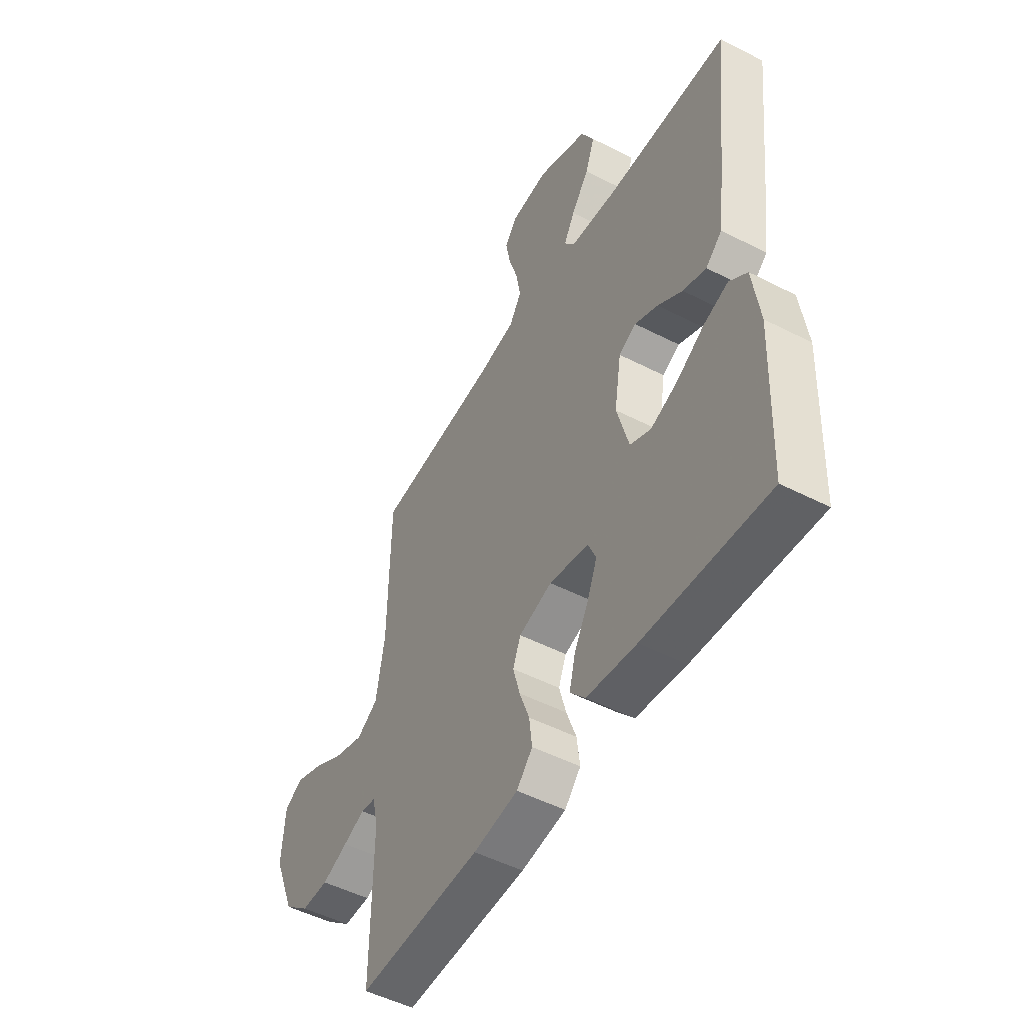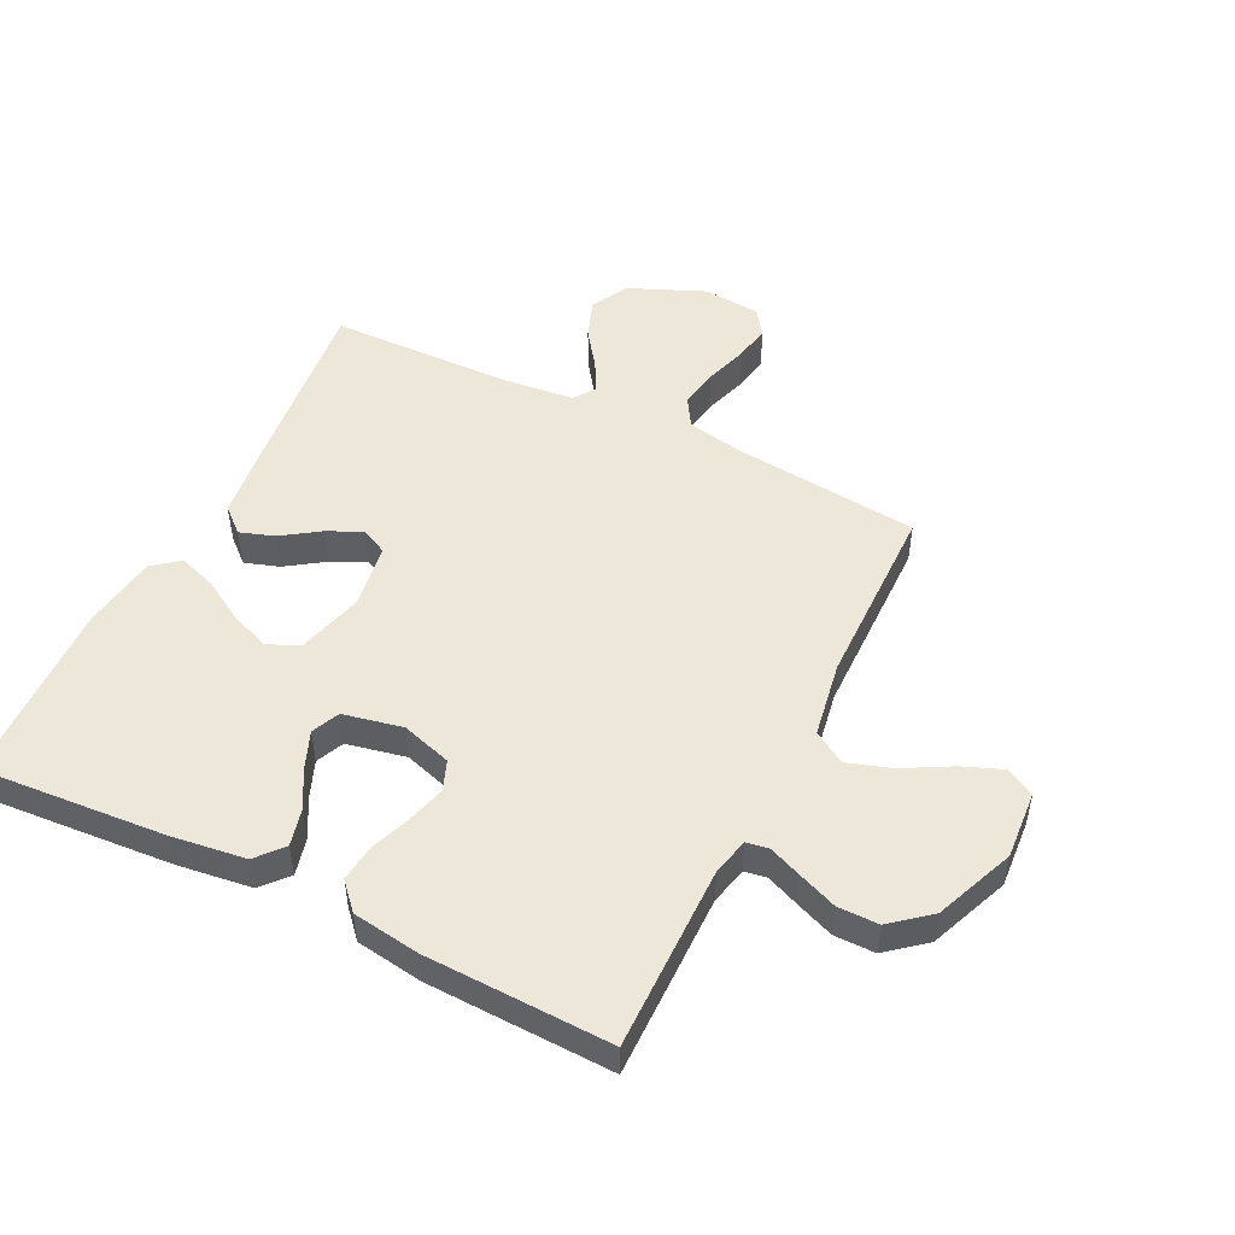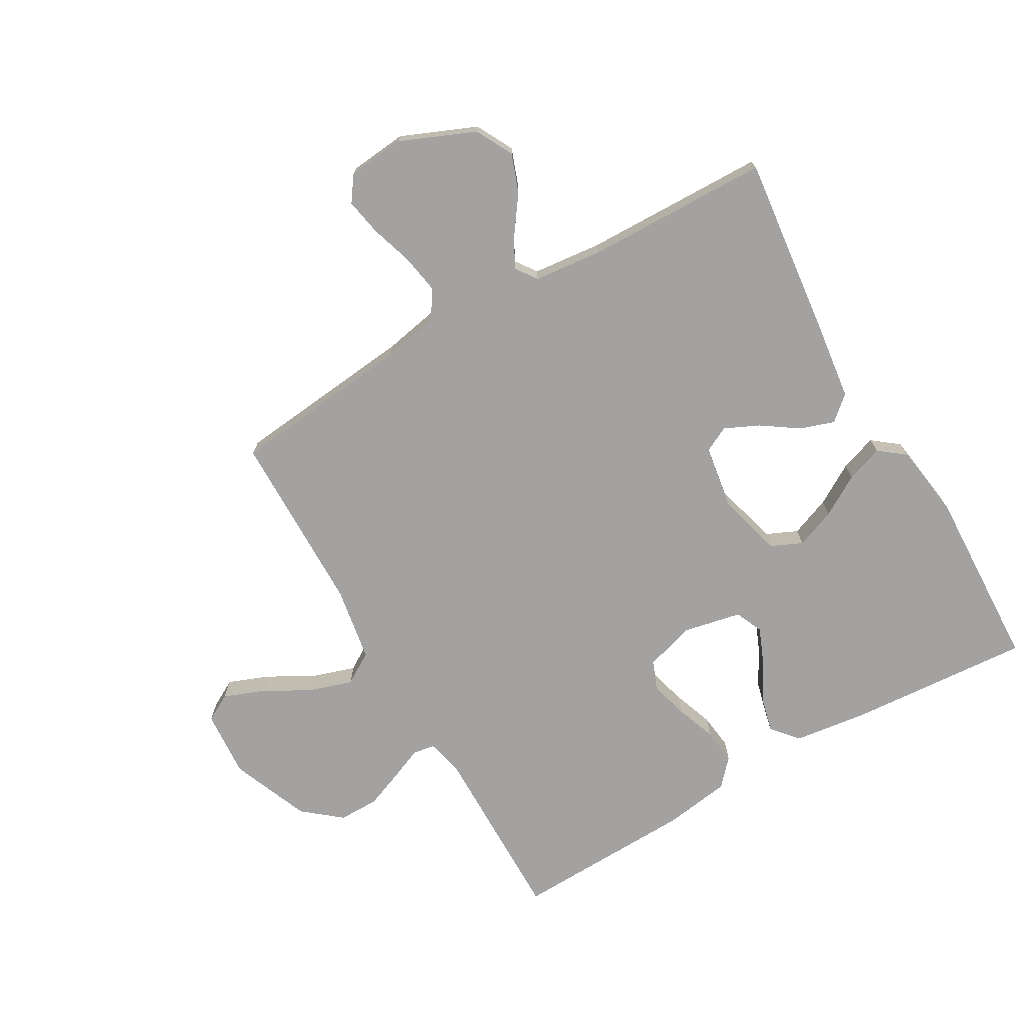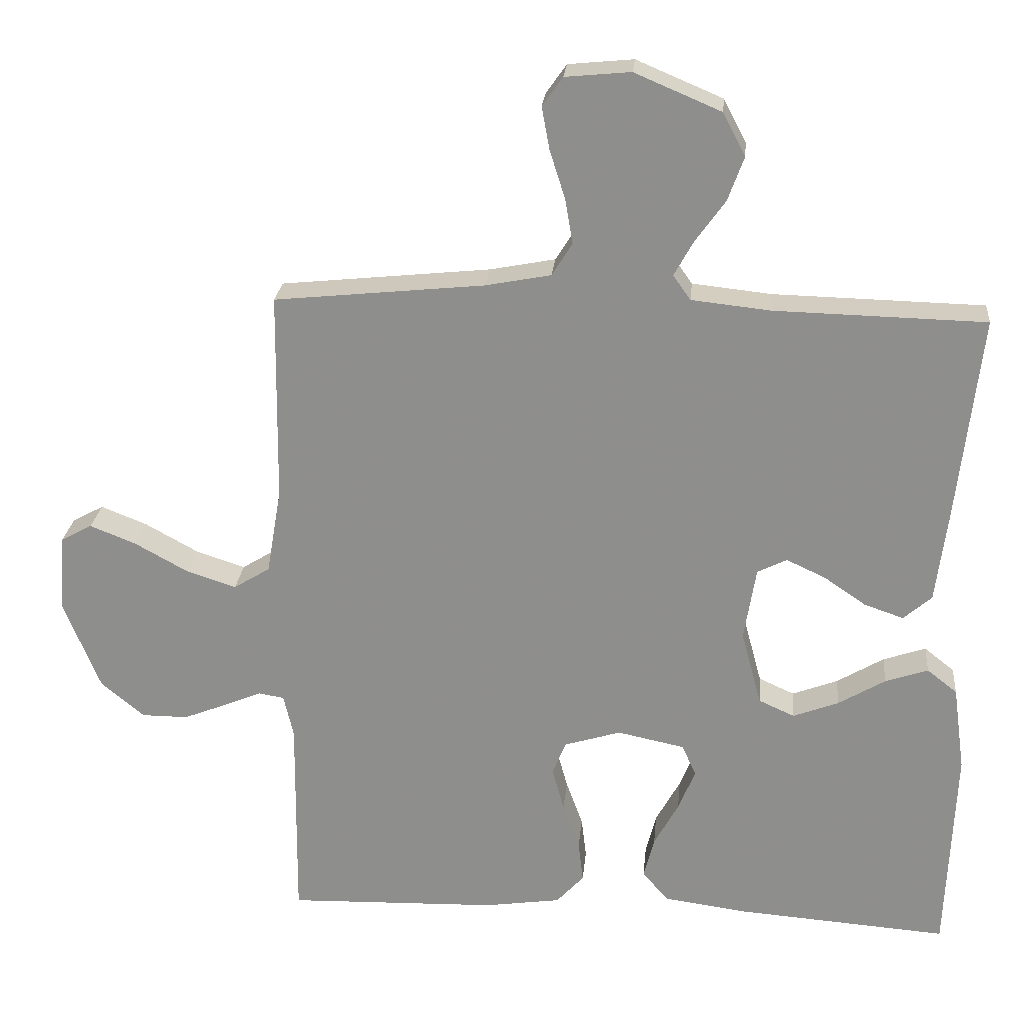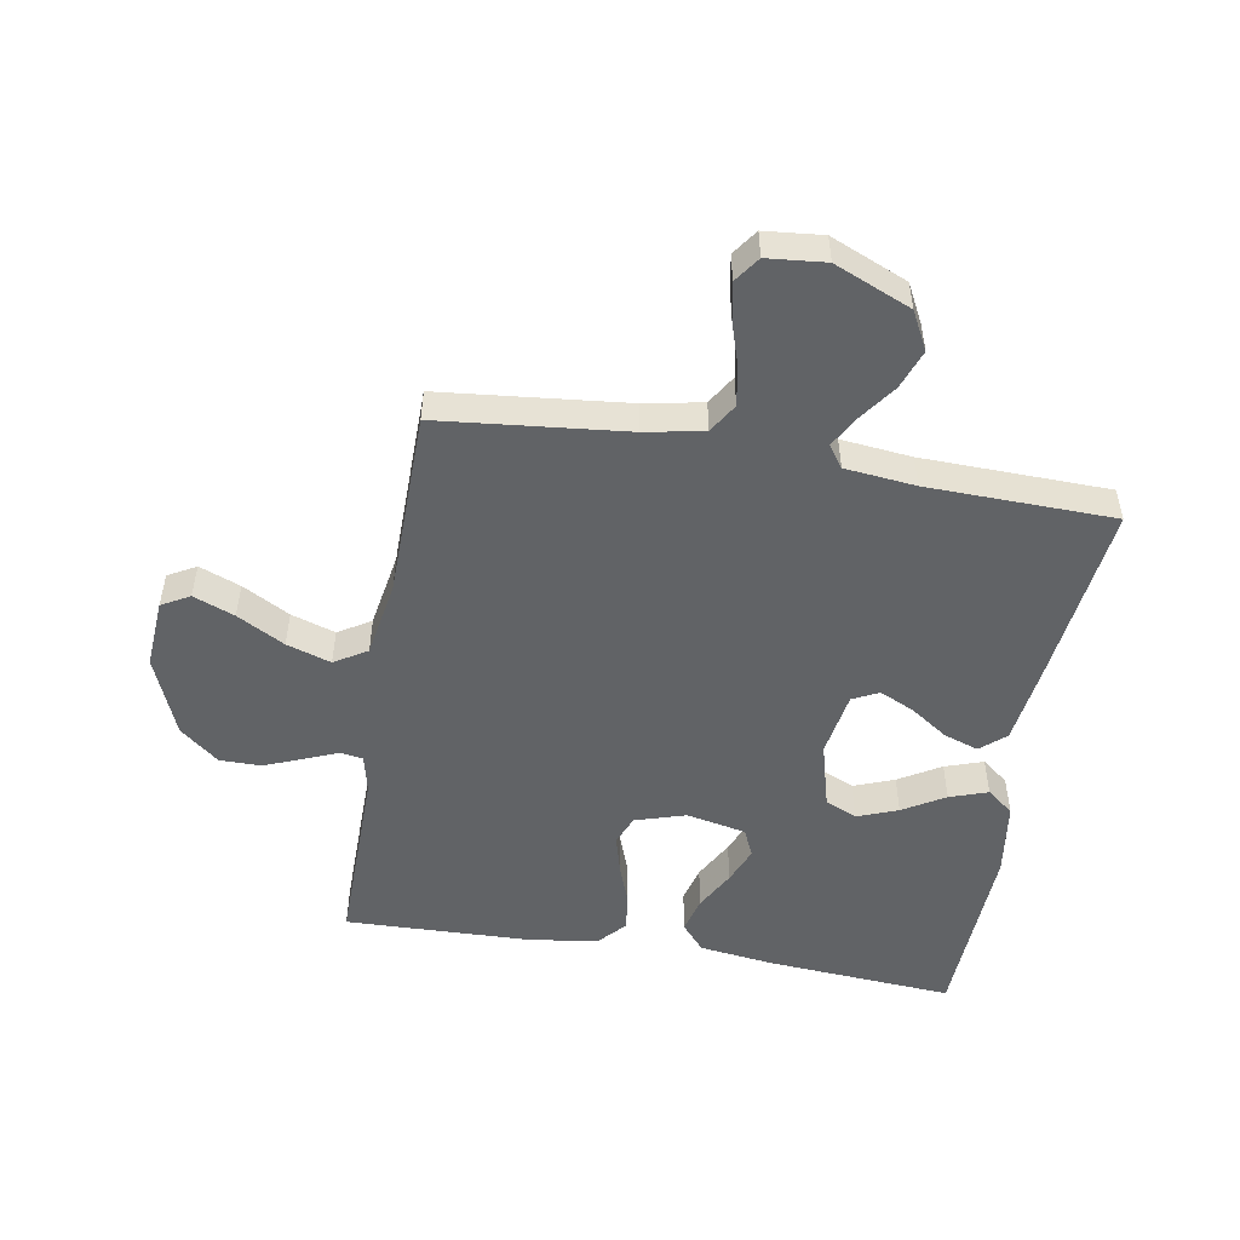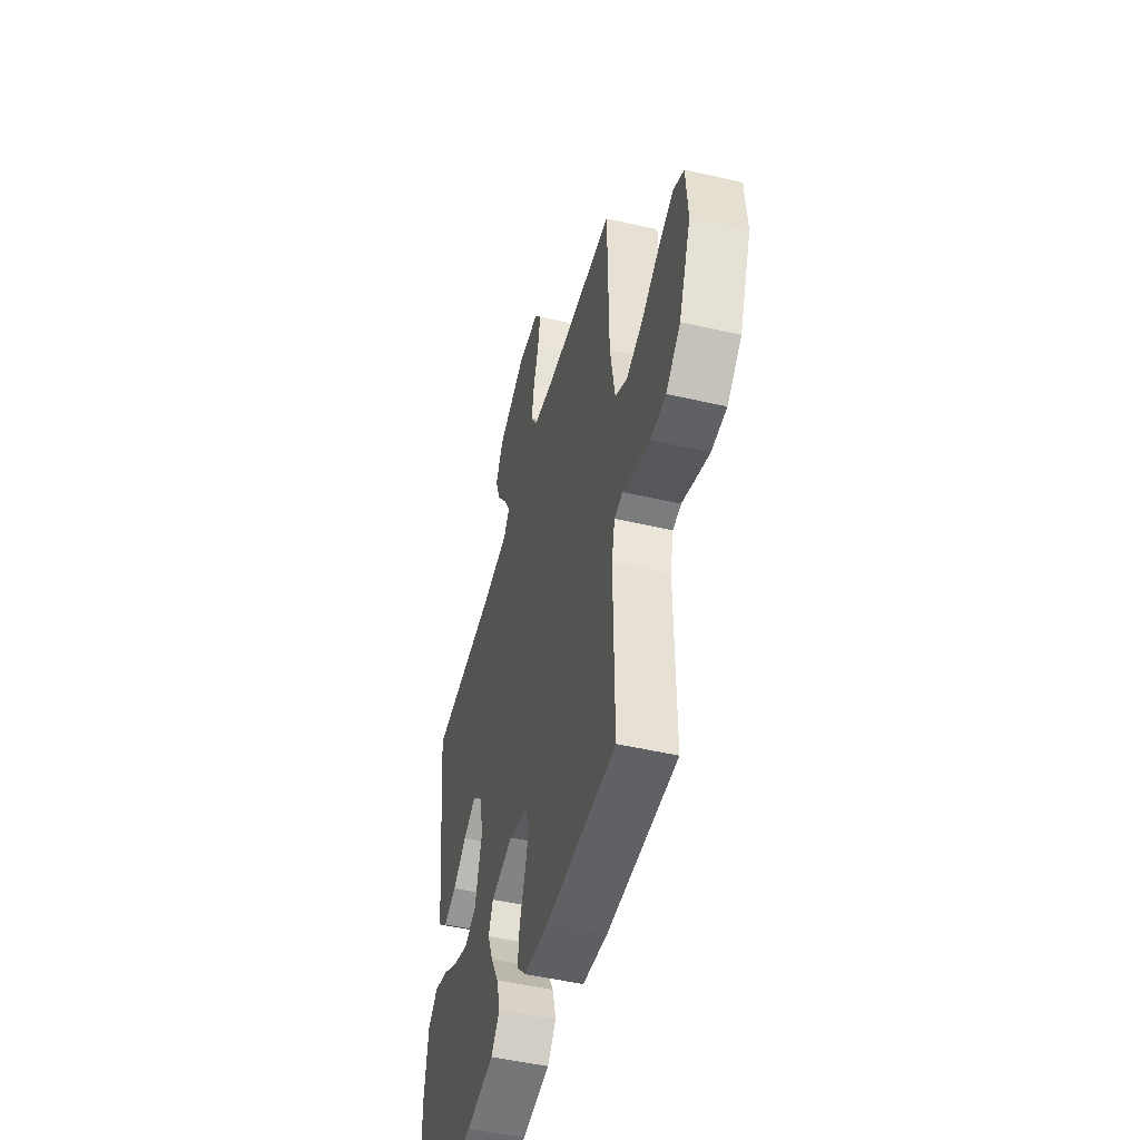
<metadata>
{"format":"obj","ext":"obj","renderer":"f3d","projection":"perspective","resolution":1024,"background":"white","views":[{"elev":-50.3,"azim":60.6,"up":"+Z"},{"elev":49.9,"azim":-153.7,"up":"+Y"},{"elev":-72.7,"azim":30.0,"up":"+Y"},{"elev":24.2,"azim":5.4,"up":"+Z"},{"elev":-50.8,"azim":-9.8,"up":"+Y"},{"elev":-49.3,"azim":-104.3,"up":"+Z"}]}
</metadata>
<code>
v 0.5 0.07 -0.5
v 0.2 0.07 -0.478
v 0.079 0.07 -0.462
v 0.042 0.07 -0.419
v 0.057 0.07 -0.36
v 0.092 0.07 -0.296
v 0.116 0.07 -0.237
v 0.096 0.07 -0.192
v 0 0.07 -0.172
v -0.081 0.07 -0.197
v -0.1 0.07 -0.245
v -0.083 0.07 -0.307
v -0.059 0.07 -0.373
v -0.052 0.07 -0.432
v -0.091 0.07 -0.475
v -0.2 0.07 -0.491
v -0.5 0.07 -0.5
v -0.497 0.07 -0.2
v -0.511 0.07 -0.139
v -0.547 0.07 -0.133
v -0.6 0.07 -0.155
v -0.663 0.07 -0.18
v -0.729 0.07 -0.18
v -0.791 0.07 -0.129
v -0.843 0.07 0
v -0.835 0.07 0.111
v -0.79 0.07 0.136
v -0.724 0.07 0.11
v -0.648 0.07 0.068
v -0.577 0.07 0.045
v -0.525 0.07 0.077
v -0.504 0.07 0.2
v -0.5 0.07 0.5
v -0.2 0.07 0.531
v -0.107 0.07 0.549
v -0.078 0.07 0.596
v -0.089 0.07 0.66
v -0.111 0.07 0.729
v -0.122 0.07 0.789
v -0.093 0.07 0.83
v 0 0.07 0.839
v 0.123 0.07 0.787
v 0.155 0.07 0.726
v 0.132 0.07 0.663
v 0.089 0.07 0.603
v 0.062 0.07 0.554
v 0.087 0.07 0.519
v 0.2 0.07 0.507
v 0.5 0.07 0.5
v 0.466 0.07 0.2
v 0.45 0.07 0.075
v 0.41 0.07 0.04
v 0.354 0.07 0.059
v 0.294 0.07 0.1
v 0.238 0.07 0.126
v 0.196 0.07 0.105
v 0.179 0.07 0
v 0.208 0.07 -0.107
v 0.259 0.07 -0.13
v 0.324 0.07 -0.105
v 0.391 0.07 -0.065
v 0.452 0.07 -0.044
v 0.495 0.07 -0.078
v 0.512 0.07 -0.2
v 0.5 0 -0.5
v 0.2 0 -0.478
v 0.079 0 -0.462
v 0.042 0 -0.419
v 0.057 0 -0.36
v 0.092 0 -0.296
v 0.116 0 -0.237
v 0.096 0 -0.192
v 0 0 -0.172
v -0.081 0 -0.197
v -0.1 0 -0.245
v -0.083 0 -0.307
v -0.059 0 -0.373
v -0.052 0 -0.432
v -0.091 0 -0.475
v -0.2 0 -0.491
v -0.5 0 -0.5
v -0.497 0 -0.2
v -0.511 0 -0.139
v -0.547 0 -0.133
v -0.6 0 -0.155
v -0.663 0 -0.18
v -0.729 0 -0.18
v -0.791 0 -0.129
v -0.843 0 0
v -0.835 0 0.111
v -0.79 0 0.136
v -0.724 0 0.11
v -0.648 0 0.068
v -0.577 0 0.045
v -0.525 0 0.077
v -0.504 0 0.2
v -0.5 0 0.5
v -0.2 0 0.531
v -0.107 0 0.549
v -0.078 0 0.596
v -0.089 0 0.66
v -0.111 0 0.729
v -0.122 0 0.789
v -0.093 0 0.83
v 0 0 0.839
v 0.123 0 0.787
v 0.155 0 0.726
v 0.132 0 0.663
v 0.089 0 0.603
v 0.062 0 0.554
v 0.087 0 0.519
v 0.2 0 0.507
v 0.5 0 0.5
v 0.466 0 0.2
v 0.45 0 0.075
v 0.41 0 0.04
v 0.354 0 0.059
v 0.294 0 0.1
v 0.238 0 0.126
v 0.196 0 0.105
v 0.179 0 0
v 0.208 0 -0.107
v 0.259 0 -0.13
v 0.324 0 -0.105
v 0.391 0 -0.065
v 0.452 0 -0.044
v 0.495 0 -0.078
v 0.512 0 -0.2
f 4 5 6
f 3 4 6
f 2 3 6
f 1 2 6
f 64 1 6
f 63 64 6
f 62 63 6
f 61 62 6
f 60 61 6
f 59 60 6 7
f 58 59 7 8
f 57 58 8 9
f 56 57 9 10
f 52 53 54
f 51 52 54
f 50 51 54
f 49 50 54
f 48 49 54
f 47 48 54 55
f 46 47 55 56
f 43 44 45
f 42 43 45
f 41 42 45
f 40 41 45
f 39 40 45
f 38 39 45
f 37 38 45
f 36 37 45 46
f 46 56 10
f 36 46 10
f 35 36 10
f 32 33 34
f 35 10 11
f 34 35 11
f 32 34 11
f 31 32 11
f 27 28 29
f 26 27 29
f 25 26 29
f 24 25 29
f 23 24 29
f 22 23 29
f 21 22 29
f 20 21 29
f 19 20 29 30
f 16 17 18
f 15 16 18
f 14 15 18
f 13 14 18
f 12 13 18
f 12 18 19
f 19 30 31
f 12 19 31
f 11 12 31
f 70 69 68
f 70 68 67
f 70 67 66
f 70 66 65
f 70 65 128
f 70 128 127
f 70 127 126
f 70 126 125
f 70 125 124
f 71 70 124 123
f 72 71 123 122
f 73 72 122 121
f 74 73 121 120
f 118 117 116
f 118 116 115
f 118 115 114
f 118 114 113
f 118 113 112
f 119 118 112 111
f 120 119 111 110
f 109 108 107
f 109 107 106
f 109 106 105
f 109 105 104
f 109 104 103
f 109 103 102
f 109 102 101
f 110 109 101 100
f 74 120 110
f 74 110 100
f 74 100 99
f 98 97 96
f 75 74 99
f 75 99 98
f 75 98 96
f 75 96 95
f 93 92 91
f 93 91 90
f 93 90 89
f 93 89 88
f 93 88 87
f 93 87 86
f 93 86 85
f 93 85 84
f 94 93 84 83
f 82 81 80
f 82 80 79
f 82 79 78
f 82 78 77
f 82 77 76
f 83 82 76
f 95 94 83
f 95 83 76
f 95 76 75
f 1 65 66 2
f 2 66 67 3
f 3 67 68 4
f 4 68 69 5
f 5 69 70 6
f 6 70 71 7
f 7 71 72 8
f 8 72 73 9
f 9 73 74 10
f 10 74 75 11
f 11 75 76 12
f 12 76 77 13
f 13 77 78 14
f 14 78 79 15
f 15 79 80 16
f 16 80 81 17
f 17 81 82 18
f 18 82 83 19
f 19 83 84 20
f 20 84 85 21
f 21 85 86 22
f 22 86 87 23
f 23 87 88 24
f 24 88 89 25
f 25 89 90 26
f 26 90 91 27
f 27 91 92 28
f 28 92 93 29
f 29 93 94 30
f 30 94 95 31
f 31 95 96 32
f 32 96 97 33
f 33 97 98 34
f 34 98 99 35
f 35 99 100 36
f 36 100 101 37
f 37 101 102 38
f 38 102 103 39
f 39 103 104 40
f 40 104 105 41
f 41 105 106 42
f 42 106 107 43
f 43 107 108 44
f 44 108 109 45
f 45 109 110 46
f 46 110 111 47
f 47 111 112 48
f 48 112 113 49
f 49 113 114 50
f 50 114 115 51
f 51 115 116 52
f 52 116 117 53
f 53 117 118 54
f 54 118 119 55
f 55 119 120 56
f 56 120 121 57
f 57 121 122 58
f 58 122 123 59
f 59 123 124 60
f 60 124 125 61
f 61 125 126 62
f 62 126 127 63
f 63 127 128 64
f 64 128 65 1

</code>
